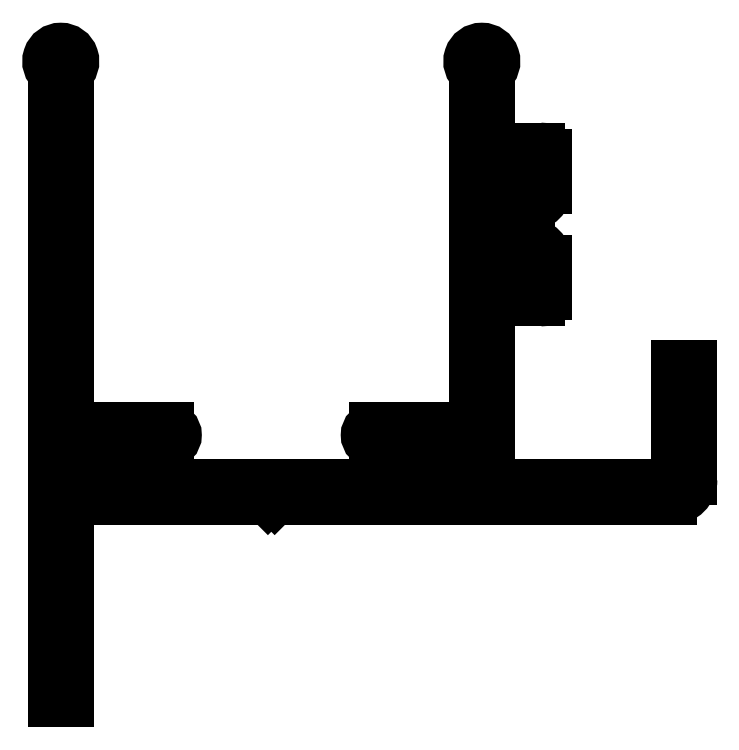
<metadata>
{"format":"dxf","ext":"dxf","renderer":"ezdxf+matplotlib","layout":"modelspace","background":"white","min_lineweight":24,"dpi":150}
</metadata>
<code>
0
SECTION
2
ENTITIES
0
ARC
8
0
10
119.1
20
41.51
30
0
40
0.5
50
270
51
0
0
ARC
8
0
10
106.3
20
41.51
30
0
40
0.5
50
180
51
270
0
ARC
8
0
10
106.3
20
54.01
30
0
40
0.5
50
90
51
180
0
ARC
8
0
10
106.3
20
66.41
30
0
40
0.5
50
180
51
270
0
ARC
8
0
10
104.1
20
45.71
30
0
40
0.5
50
270
51
0
0
ARC
8
0
10
104.1
20
43.51
30
0
40
0.5
50
0
51
90
0
ARC
8
0
10
104.1
20
41.51
30
0
40
0.5
50
270
51
0
0
ARC
8
0
10
75.11
20
41.51
30
0
40
0.5
50
180
51
270
0
ARC
8
0
10
75.11
20
43.51
30
0
40
0.5
50
90
51
180
0
ARC
8
0
10
75.11
20
45.71
30
0
40
0.5
50
180
51
270
0
LINE
8
0
10
110
20
41.01
30
0
11
119.1
21
41.01
31
0
0
LINE
8
0
10
119.6
20
49.81
30
0
11
119.6
21
41.51
31
0
0
LINE
8
0
10
120.8
20
49.81
30
0
11
119.6
21
49.81
31
0
0
LINE
8
0
10
120.8
20
41.31
30
0
11
120.8
21
49.81
31
0
0
ARC
8
0
10
119.3
20
41.31
30
0
40
1.5
50
270
51
0
0
LINE
8
0
10
110
20
39.81
30
0
11
119.3
21
39.81
31
0
0
LINE
8
0
10
74.61
20
24.81
30
0
11
73.41
21
24.81
31
0
0
LINE
8
0
10
74.61
20
39.31
30
0
11
74.61
21
24.81
31
0
0
ARC
8
0
10
75.11
20
39.31
30
0
40
0.5
50
90
51
180
0
LINE
8
0
10
89.86
20
39.81
30
0
11
89.61
21
40.06
31
0
0
LINE
8
0
10
89.36
20
39.81
30
0
11
89.61
21
40.06
31
0
0
LINE
8
0
10
110
20
41.01
30
0
11
106.3
21
41.01
31
0
0
LINE
8
0
10
105.8
20
54.01
30
0
11
105.8
21
41.51
31
0
0
LINE
8
0
10
106.3
20
54.51
30
0
11
109.5
21
54.51
31
0
0
ARC
8
0
10
109.5
20
55.01
30
0
40
0.5
50
270
51
0
0
LINE
8
0
10
110
20
57.61
30
0
11
110
21
55.01
31
0
0
ARC
8
0
10
108.8
20
57.61
30
0
40
1.2
50
0
51
90
0
LINE
8
0
10
108.8
20
58.81
30
0
11
108.8
21
55.71
31
0
0
LINE
8
0
10
105.8
20
55.71
30
0
11
108.8
21
55.71
31
0
0
LINE
8
0
10
105.8
20
64.71
30
0
11
105.8
21
55.71
31
0
0
LINE
8
0
10
105.8
20
64.71
30
0
11
108.8
21
64.71
31
0
0
LINE
8
0
10
108.8
20
64.71
30
0
11
108.8
21
61.61
31
0
0
ARC
8
0
10
108.8
20
62.81
30
0
40
1.2
50
270
51
0
0
LINE
8
0
10
110
20
65.41
30
0
11
110
21
62.81
31
0
0
ARC
8
0
10
109.5
20
65.41
30
0
40
0.5
50
0
51
90
0
LINE
8
0
10
106.3
20
65.91
30
0
11
109.5
21
65.91
31
0
0
LINE
8
0
10
105.8
20
71.51
30
0
11
105.8
21
66.41
31
0
0
ARC
8
0
10
105.2
20
72.31
30
0
40
1
50
306.9
51
233.1
0
LINE
8
0
10
104.6
20
71.51
30
0
11
104.6
21
45.71
31
0
0
LINE
8
0
10
104.1
20
45.21
30
0
11
97.21
21
45.21
31
0
0
ARC
8
0
10
97.21
20
44.61
30
0
40
0.6
50
90
51
270
0
LINE
8
0
10
97.21
20
44.01
30
0
11
104.1
21
44.01
31
0
0
LINE
8
0
10
104.6
20
43.51
30
0
11
104.6
21
41.51
31
0
0
LINE
8
0
10
104.1
20
41.01
30
0
11
75.11
21
41.01
31
0
0
LINE
8
0
10
74.61
20
41.51
30
0
11
74.61
21
43.51
31
0
0
LINE
8
0
10
75.11
20
44.01
30
0
11
82.01
21
44.01
31
0
0
ARC
8
0
10
82.01
20
44.61
30
0
40
0.6
50
270
51
90
0
LINE
8
0
10
82.01
20
45.21
30
0
11
75.11
21
45.21
31
0
0
LINE
8
0
10
74.61
20
45.71
30
0
11
74.61
21
71.51
31
0
0
ARC
8
0
10
74.01
20
72.31
30
0
40
1
50
306.9
51
233.1
0
LINE
8
0
10
73.41
20
24.81
30
0
11
73.41
21
71.51
31
0
0
LINE
8
0
10
75.11
20
39.81
30
0
11
89.36
21
39.81
31
0
0
LINE
8
0
10
89.86
20
39.81
30
0
11
110
21
39.81
31
0
0
VIEWPORT
8
0
10
4.799
20
4.022
30
0
40
17.88
41
8.993
68
     1
69
     1
0
VIEWPORT
8
VIEW_PORT
10
4.829
20
4
30
0
40
8.4
41
6.4
68
     2
69
     2
0
ENDSEC
0
EOF

</code>
